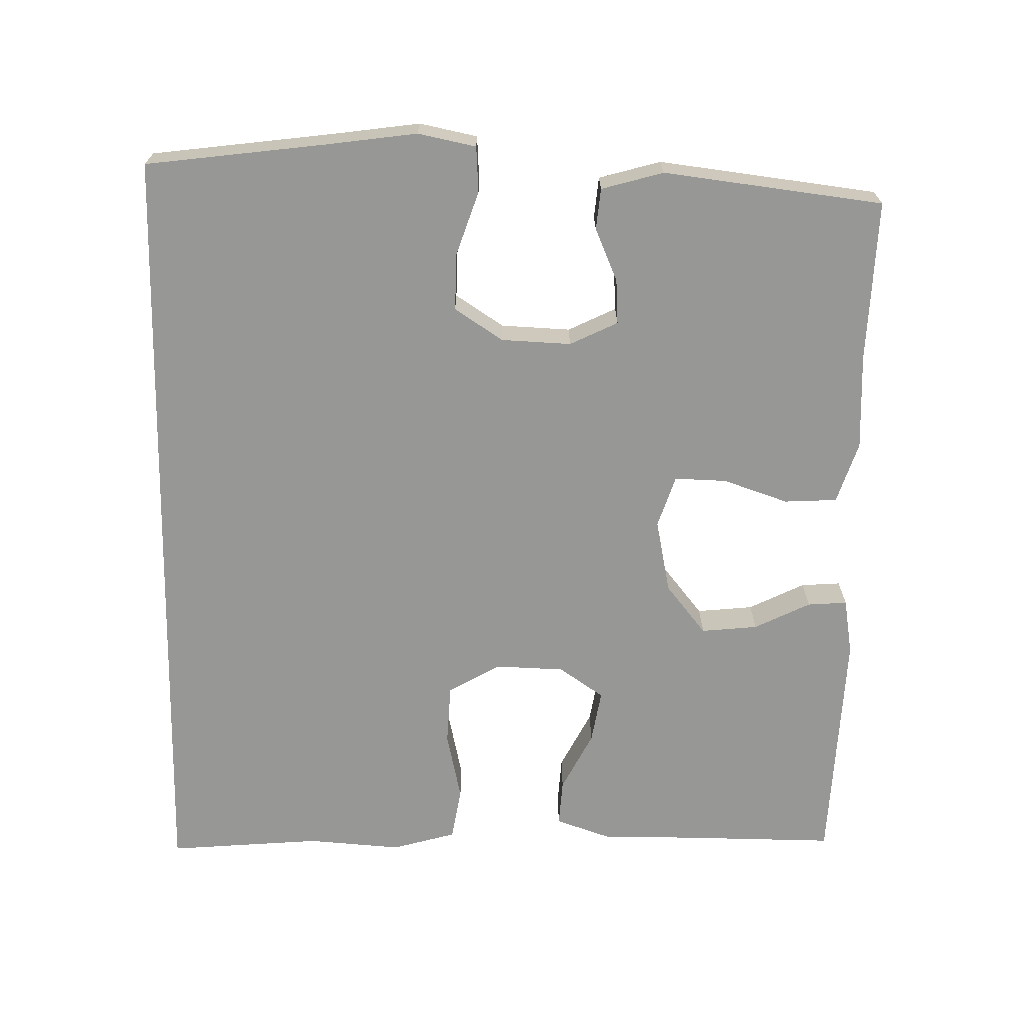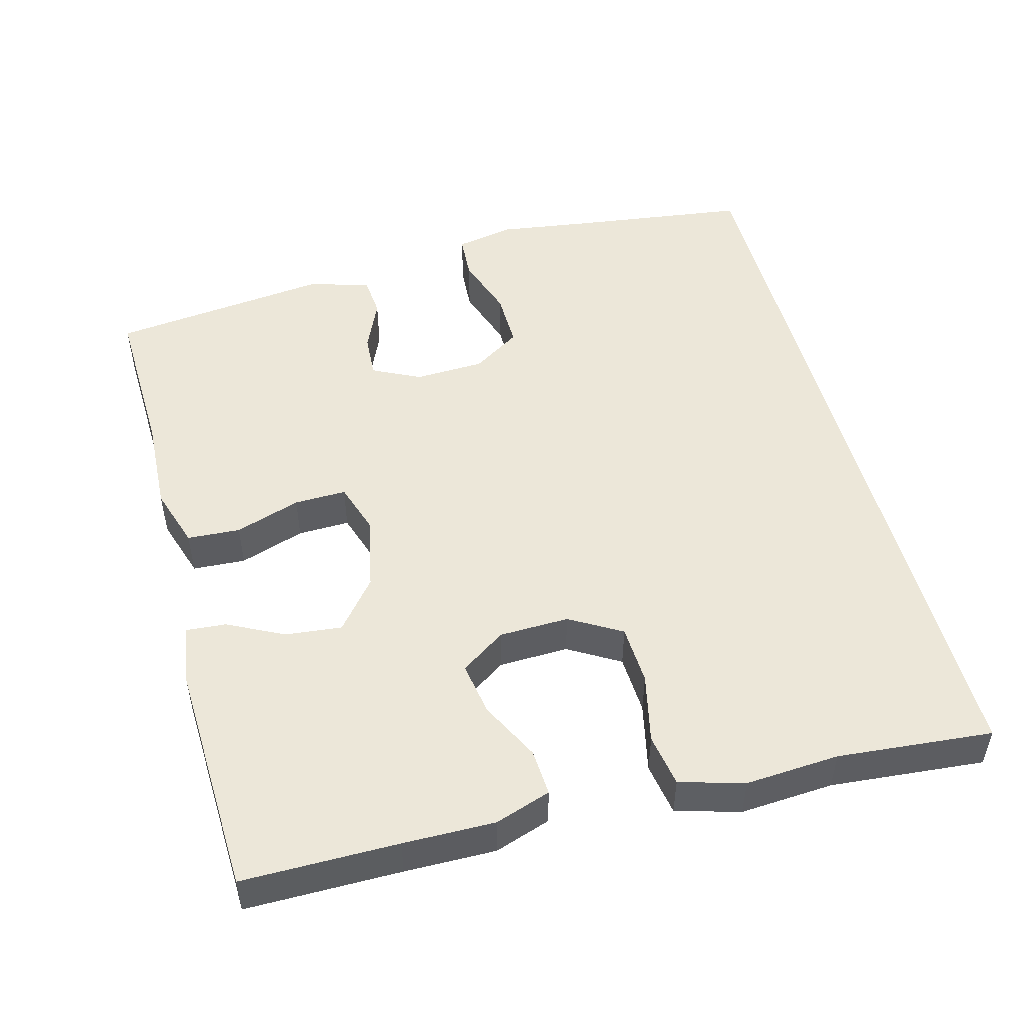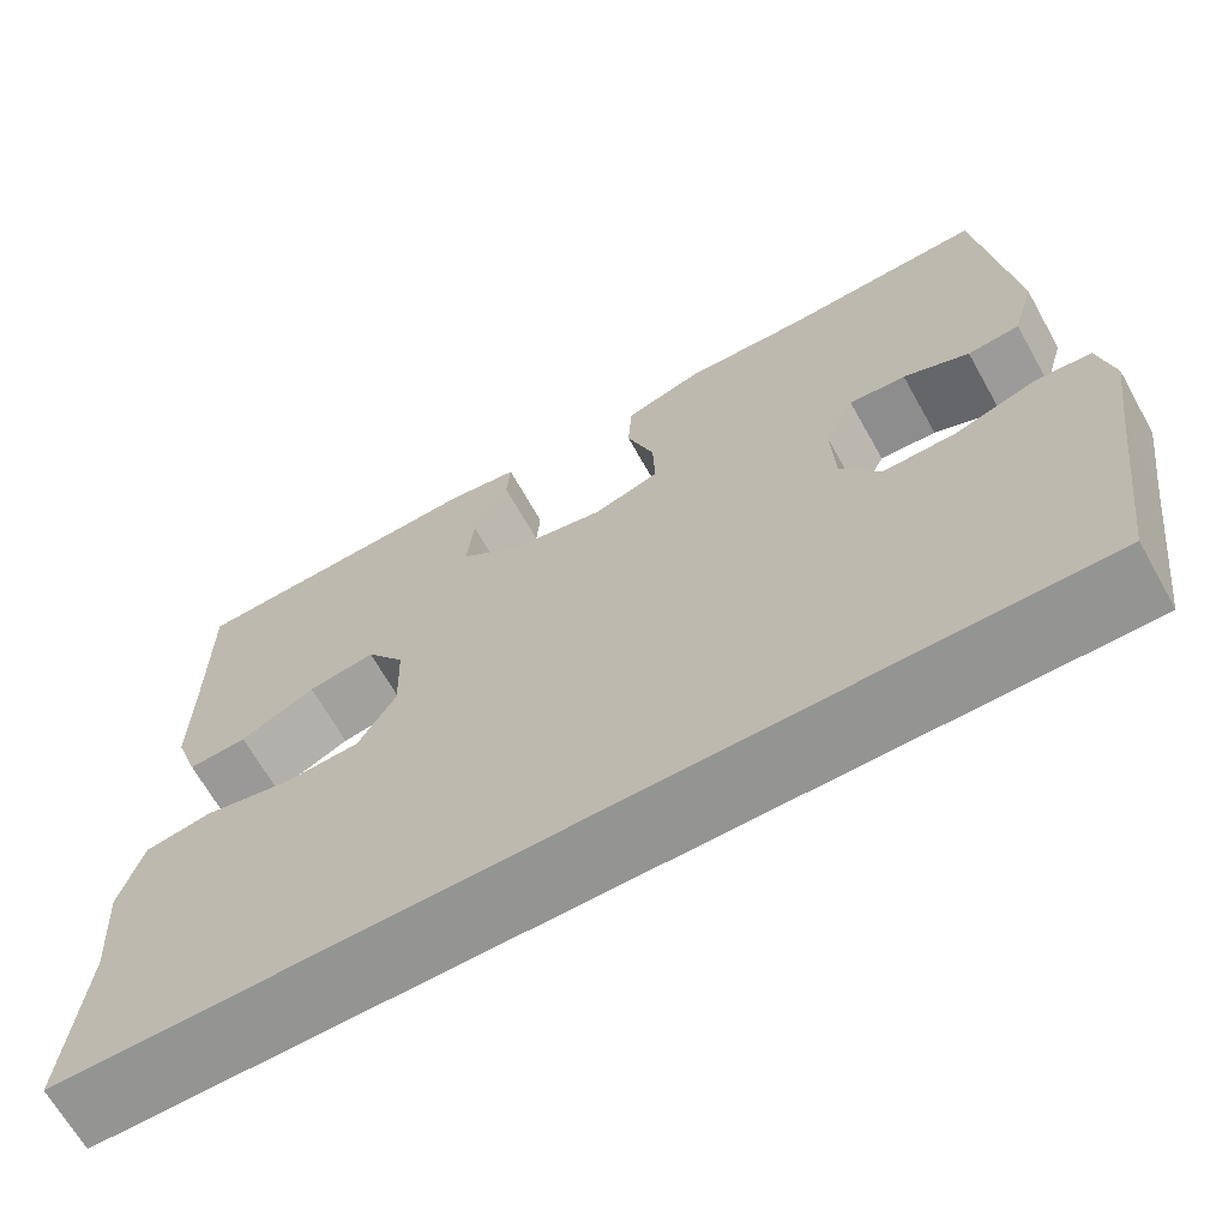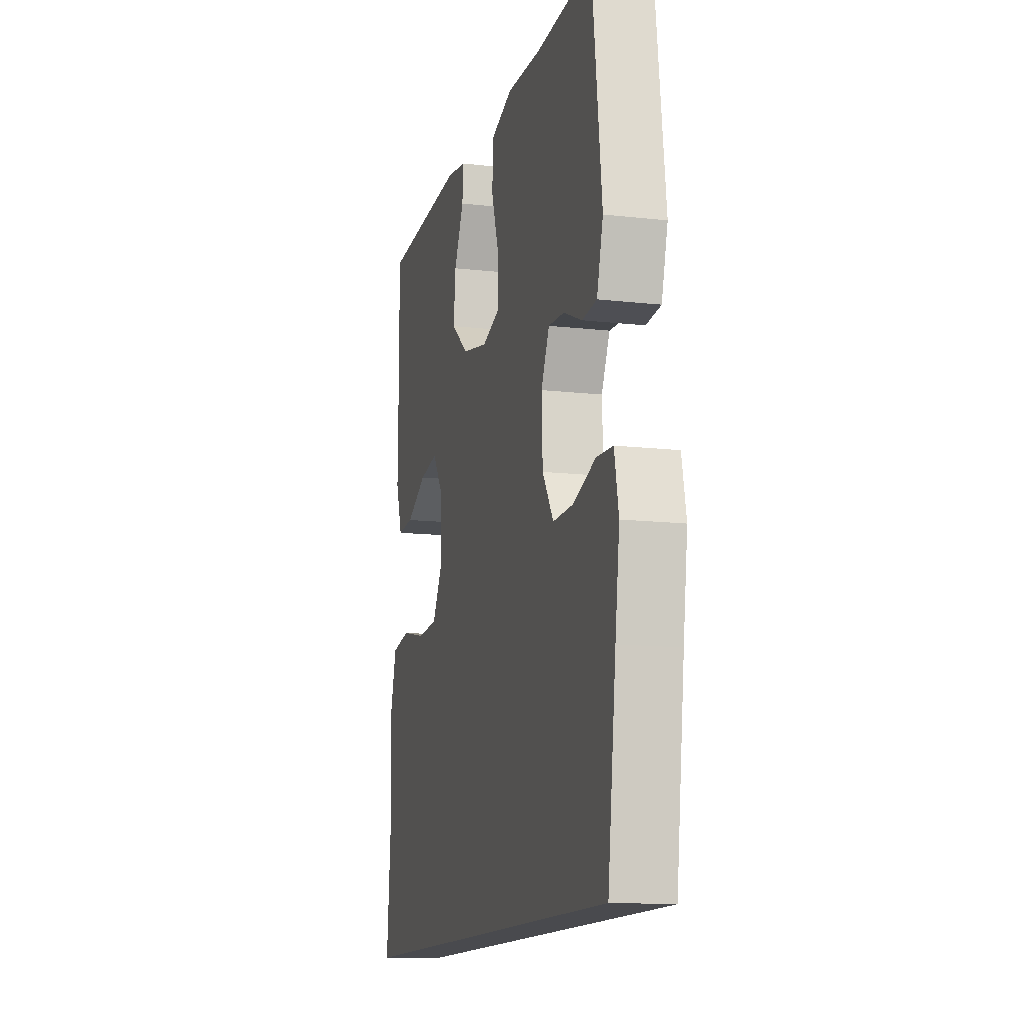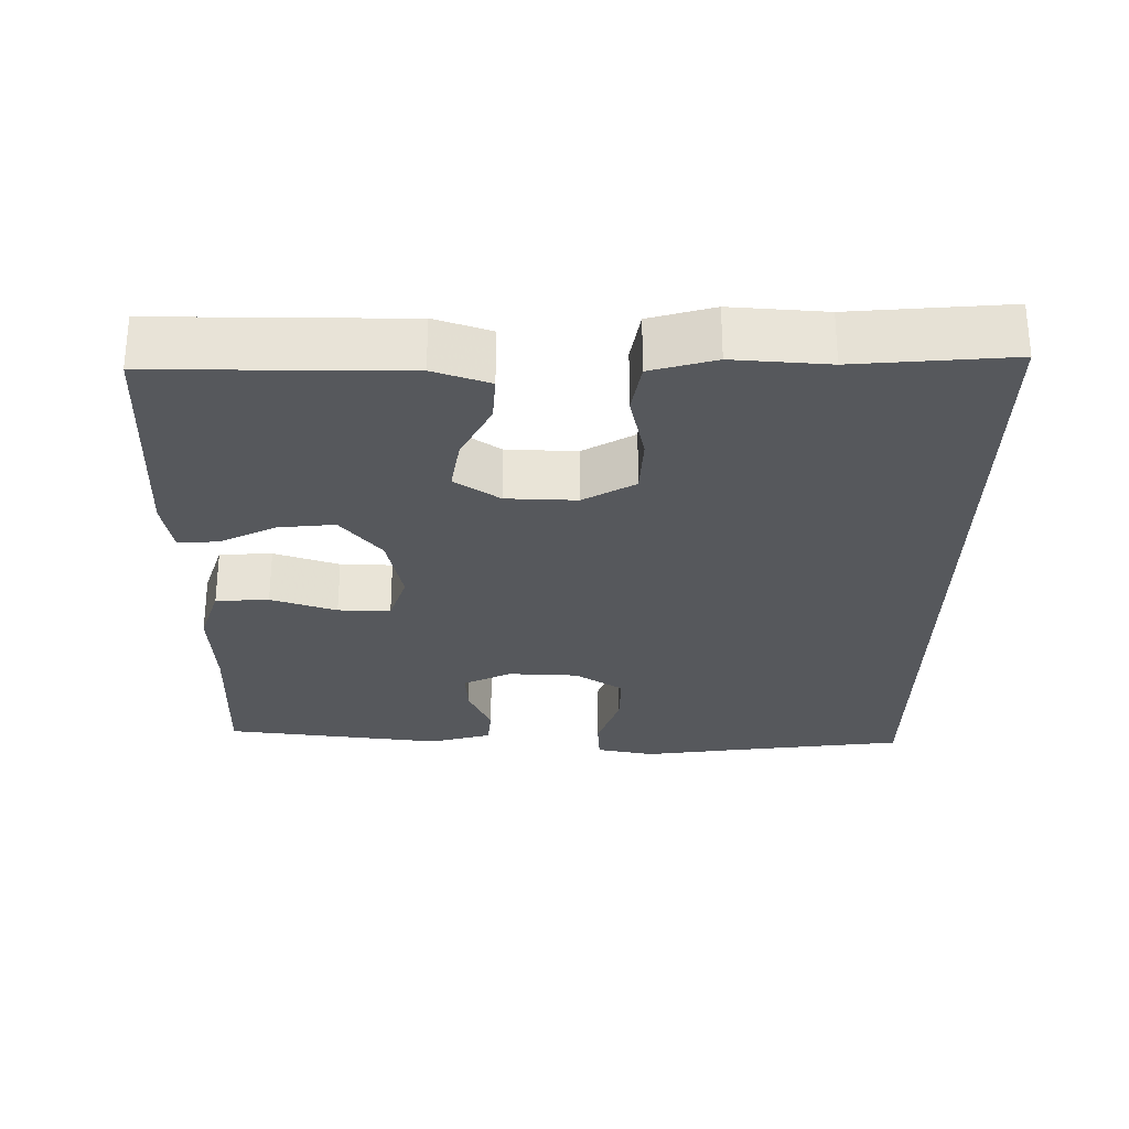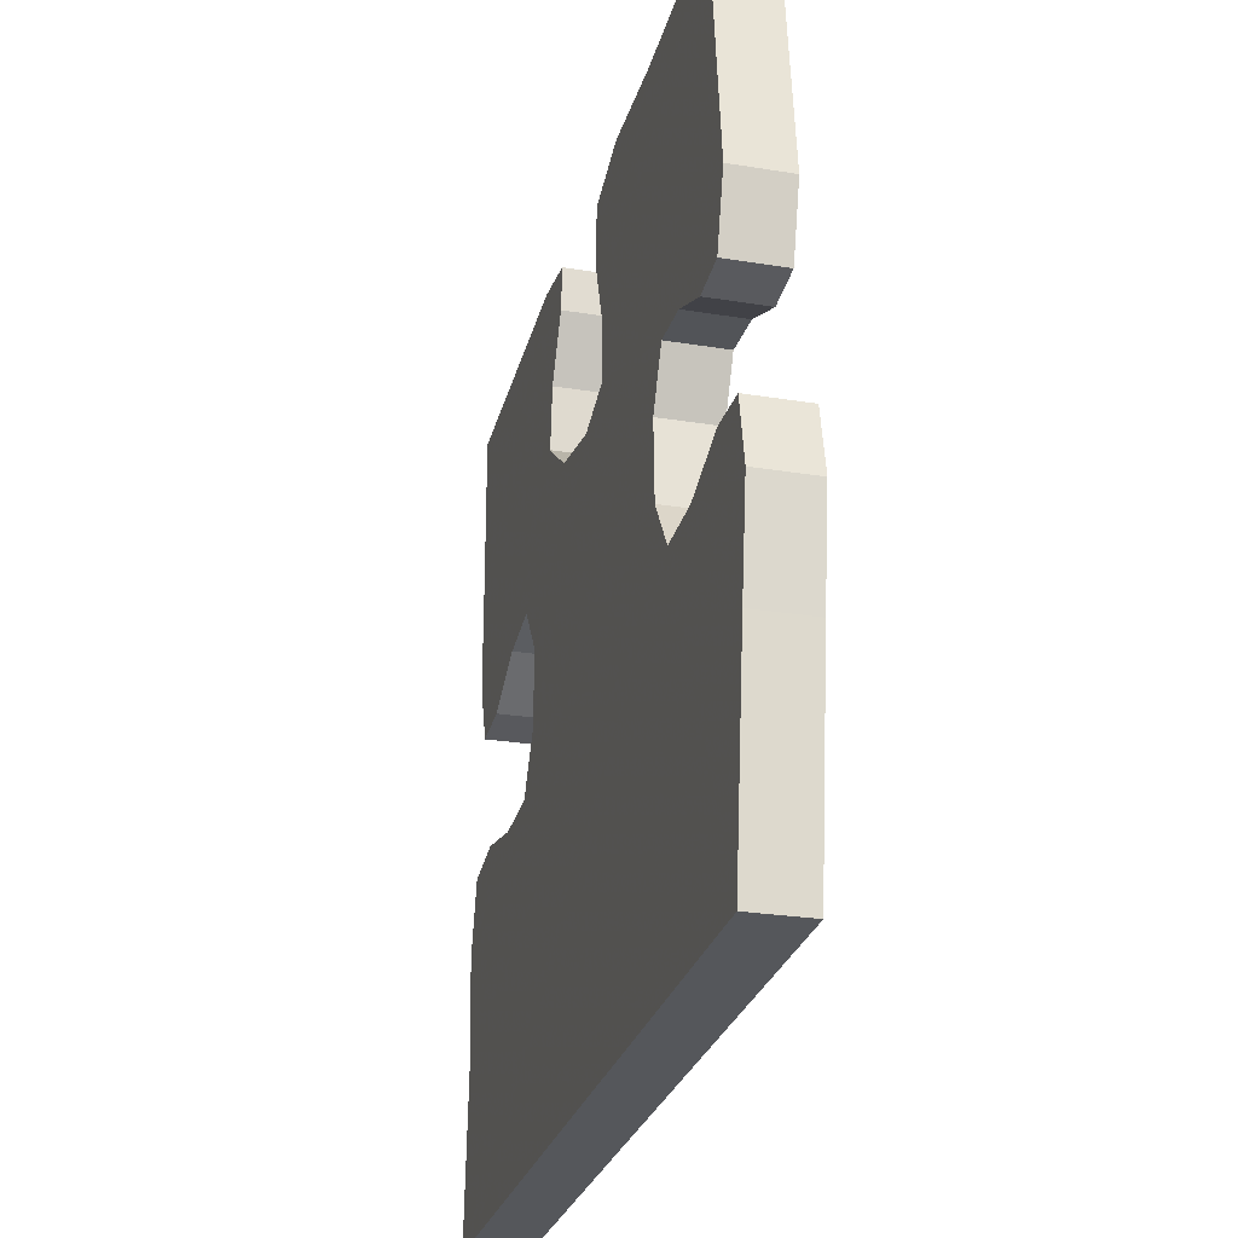
<metadata>
{"format":"obj","ext":"obj","renderer":"f3d","projection":"perspective","resolution":1024,"background":"white","views":[{"elev":-68.1,"azim":-91.2,"up":"+Y"},{"elev":49.8,"azim":75.2,"up":"+Y"},{"elev":-67.0,"azim":-150.7,"up":"+Z"},{"elev":-13.4,"azim":-104.4,"up":"+Z"},{"elev":-27.9,"azim":89.4,"up":"+Y"},{"elev":-26.8,"azim":-104.2,"up":"+Z"}]}
</metadata>
<code>
v 0.5 0.07 0.5
v 0.499 0.07 0.289
v 0.5 0.07 0.165
v 0.474 0.07 0.089
v 0.41 0.07 0.093
v 0.329 0.07 0.134
v 0.256 0.07 0.146
v 0.214 0.07 0.085
v 0.211 0.07 -0.01
v 0.252 0.07 -0.08
v 0.334 0.07 -0.084
v 0.429 0.07 -0.063
v 0.501 0.07 -0.075
v 0.526 0.07 -0.162
v 0.517 0.07 -0.29
v 0.535 0.07 -0.5
v -0.533 0.07 -0.5
v -0.565 0.07 -0.253
v -0.582 0.07 -0.132
v -0.566 0.07 -0.053
v -0.504 0.07 -0.049
v -0.417 0.07 -0.078
v -0.339 0.07 -0.079
v -0.296 0.07 -0.013
v -0.292 0.07 0.082
v -0.324 0.07 0.147
v -0.385 0.07 0.143
v -0.456 0.07 0.112
v -0.512 0.07 0.117
v -0.536 0.07 0.201
v -0.5 0.07 0.5
v -0.28 0.07 0.493
v -0.15 0.07 0.499
v -0.066 0.07 0.472
v -0.062 0.07 0.4
v -0.092 0.07 0.311
v -0.094 0.07 0.24
v -0.023 0.07 0.217
v 0.078 0.07 0.238
v 0.146 0.07 0.293
v 0.138 0.07 0.37
v 0.1 0.07 0.446
v 0.096 0.07 0.5
v 0.173 0.07 0.513
v 0.5 0 0.5
v 0.499 0 0.289
v 0.5 0 0.165
v 0.474 0 0.089
v 0.41 0 0.093
v 0.329 0 0.134
v 0.256 0 0.146
v 0.214 0 0.085
v 0.211 0 -0.01
v 0.252 0 -0.08
v 0.334 0 -0.084
v 0.429 0 -0.063
v 0.501 0 -0.075
v 0.526 0 -0.162
v 0.517 0 -0.29
v 0.535 0 -0.5
v -0.533 0 -0.5
v -0.565 0 -0.253
v -0.582 0 -0.132
v -0.566 0 -0.053
v -0.504 0 -0.049
v -0.417 0 -0.078
v -0.339 0 -0.079
v -0.296 0 -0.013
v -0.292 0 0.082
v -0.324 0 0.147
v -0.385 0 0.143
v -0.456 0 0.112
v -0.512 0 0.117
v -0.536 0 0.201
v -0.5 0 0.5
v -0.28 0 0.493
v -0.15 0 0.499
v -0.066 0 0.472
v -0.062 0 0.4
v -0.092 0 0.311
v -0.094 0 0.24
v -0.023 0 0.217
v 0.078 0 0.238
v 0.146 0 0.293
v 0.138 0 0.37
v 0.1 0 0.446
v 0.096 0 0.5
v 0.173 0 0.513
f 44 1 2
f 43 44 2
f 42 43 2
f 41 42 2
f 4 5 6
f 3 4 6
f 2 3 6
f 41 2 6
f 40 41 6
f 39 40 6 7
f 38 39 7 8
f 37 38 8 9
f 34 35 36
f 33 34 36
f 32 33 36
f 31 32 36
f 30 31 36
f 29 30 36
f 28 29 36
f 27 28 36
f 26 27 36 37
f 37 9 10
f 26 37 10
f 25 26 10
f 20 21 22
f 19 20 22
f 18 19 22
f 18 22 23
f 17 18 23
f 16 17 23
f 15 16 23
f 13 14 15
f 12 13 15
f 11 12 15
f 10 11 15 23
f 24 25 10
f 10 23 24
f 46 45 88
f 46 88 87
f 46 87 86
f 46 86 85
f 50 49 48
f 50 48 47
f 50 47 46
f 50 46 85
f 50 85 84
f 51 50 84 83
f 52 51 83 82
f 53 52 82 81
f 80 79 78
f 80 78 77
f 80 77 76
f 80 76 75
f 80 75 74
f 80 74 73
f 80 73 72
f 80 72 71
f 81 80 71 70
f 54 53 81
f 54 81 70
f 54 70 69
f 66 65 64
f 66 64 63
f 66 63 62
f 67 66 62
f 67 62 61
f 67 61 60
f 67 60 59
f 59 58 57
f 59 57 56
f 59 56 55
f 67 59 55 54
f 54 69 68
f 68 67 54
f 1 45 46 2
f 2 46 47 3
f 3 47 48 4
f 4 48 49 5
f 5 49 50 6
f 6 50 51 7
f 7 51 52 8
f 8 52 53 9
f 9 53 54 10
f 10 54 55 11
f 11 55 56 12
f 12 56 57 13
f 13 57 58 14
f 14 58 59 15
f 15 59 60 16
f 16 60 61 17
f 17 61 62 18
f 18 62 63 19
f 19 63 64 20
f 20 64 65 21
f 21 65 66 22
f 22 66 67 23
f 23 67 68 24
f 24 68 69 25
f 25 69 70 26
f 26 70 71 27
f 27 71 72 28
f 28 72 73 29
f 29 73 74 30
f 30 74 75 31
f 31 75 76 32
f 32 76 77 33
f 33 77 78 34
f 34 78 79 35
f 35 79 80 36
f 36 80 81 37
f 37 81 82 38
f 38 82 83 39
f 39 83 84 40
f 40 84 85 41
f 41 85 86 42
f 42 86 87 43
f 43 87 88 44
f 44 88 45 1

</code>
